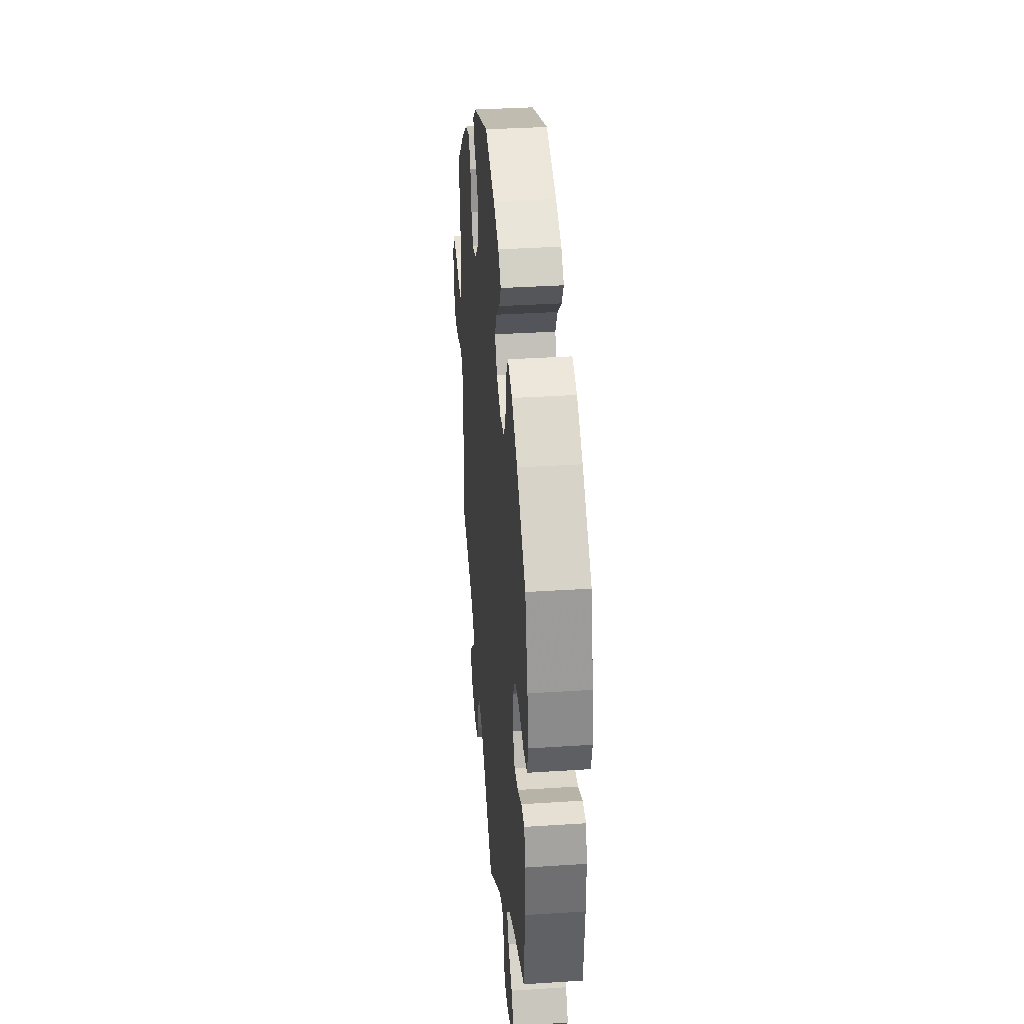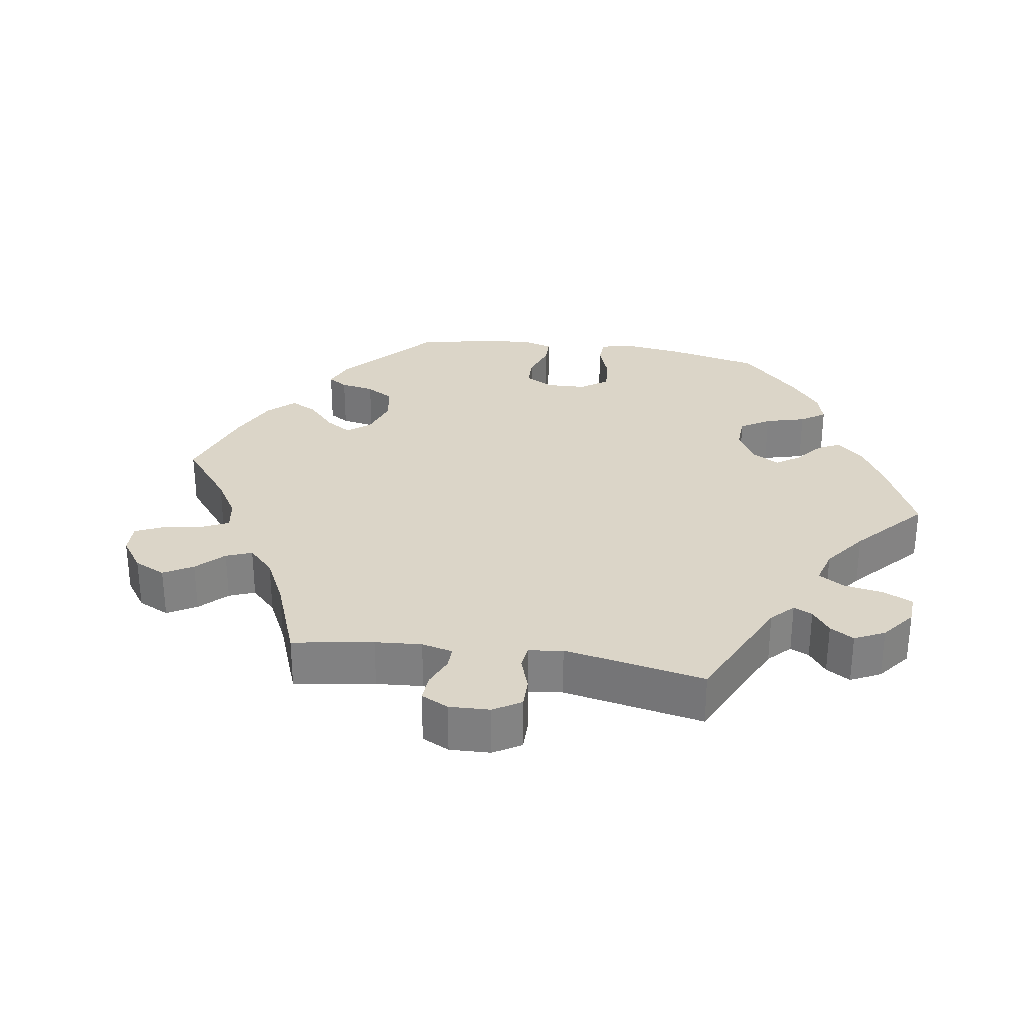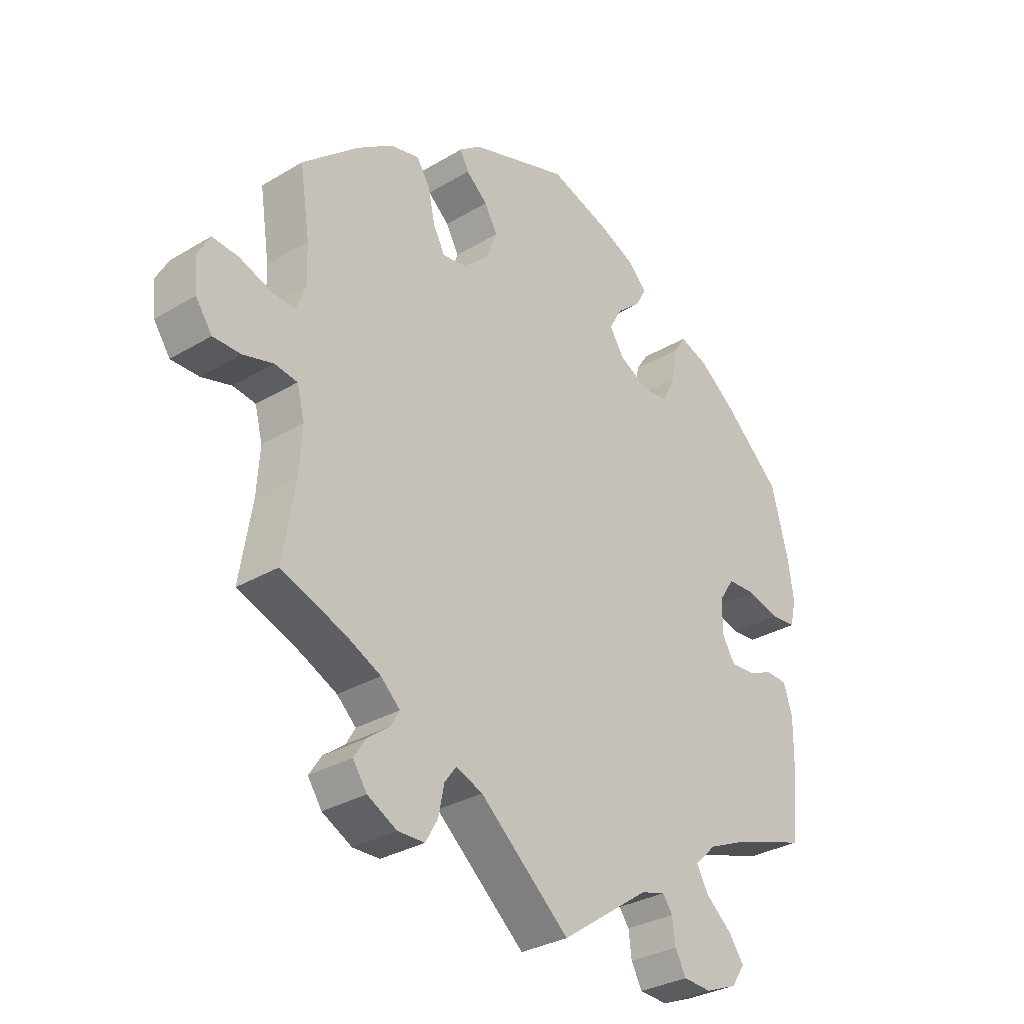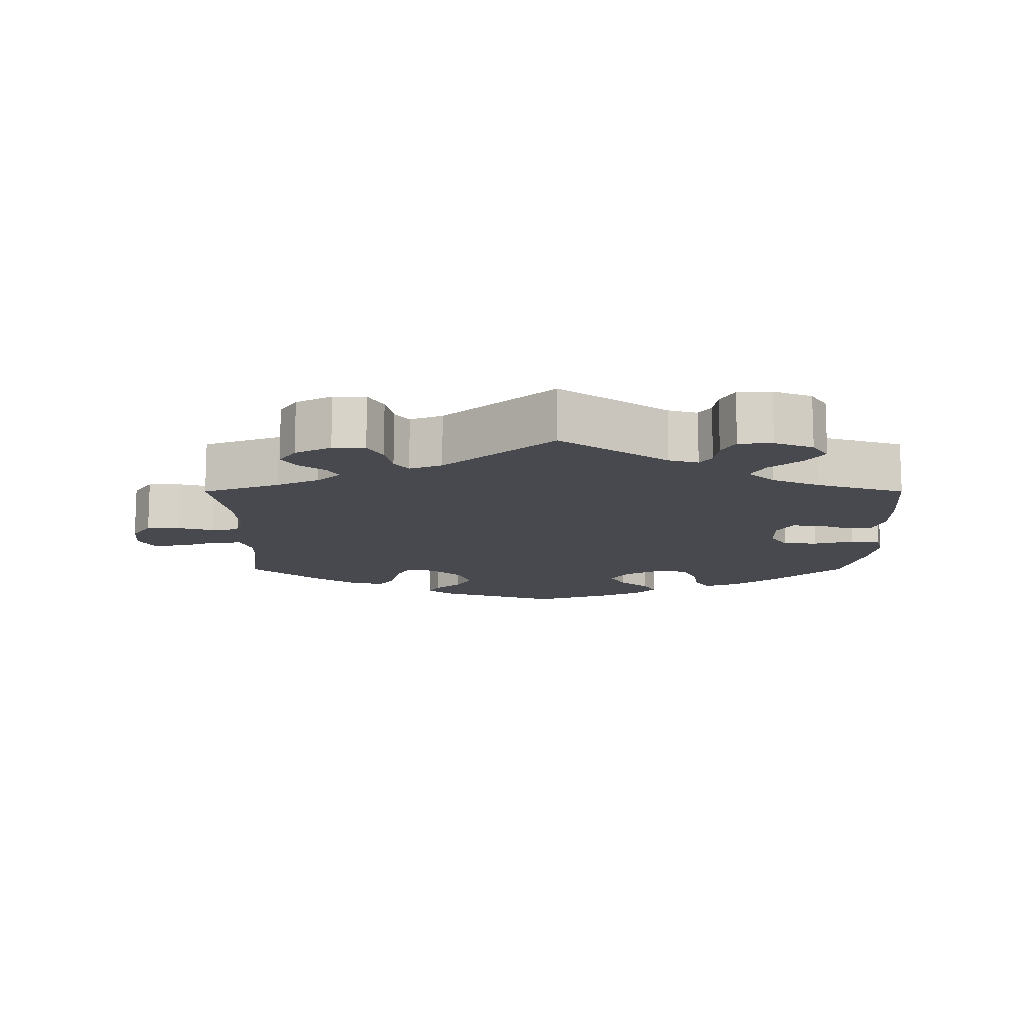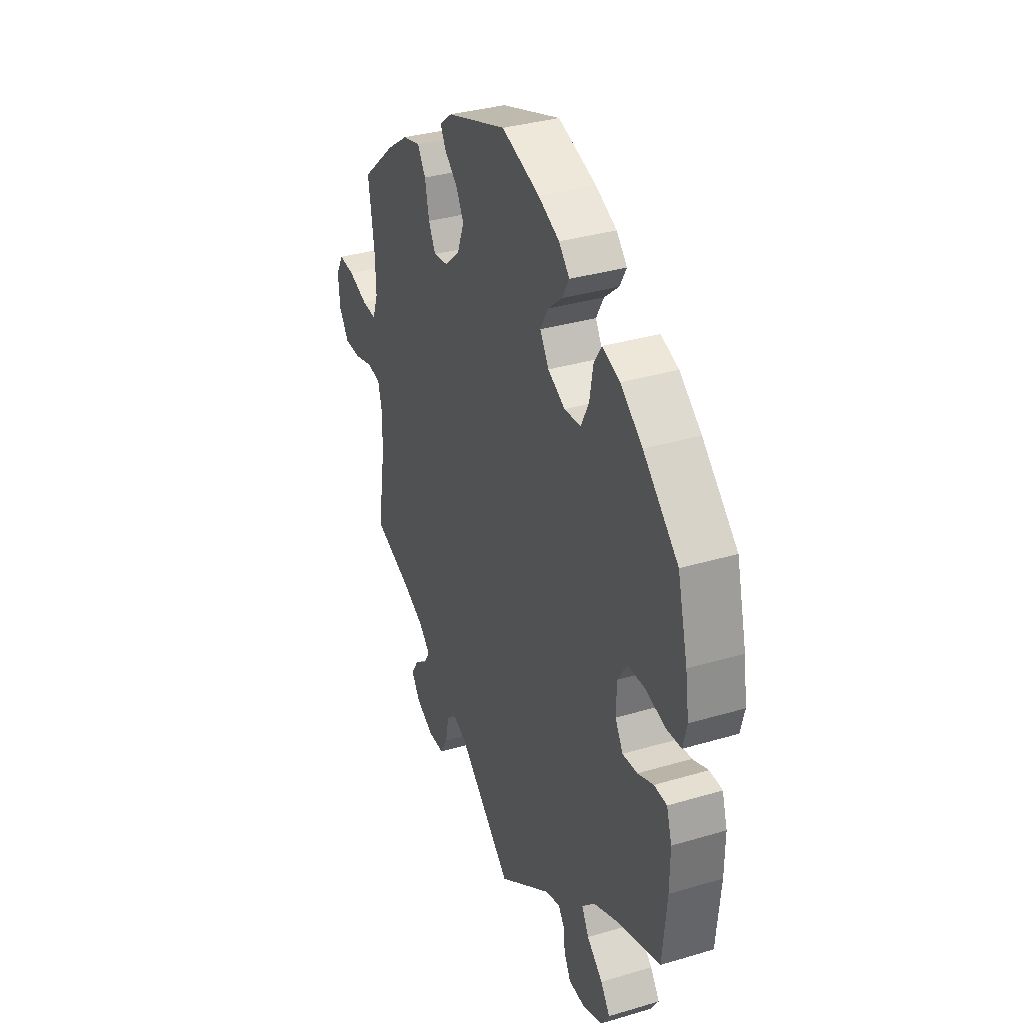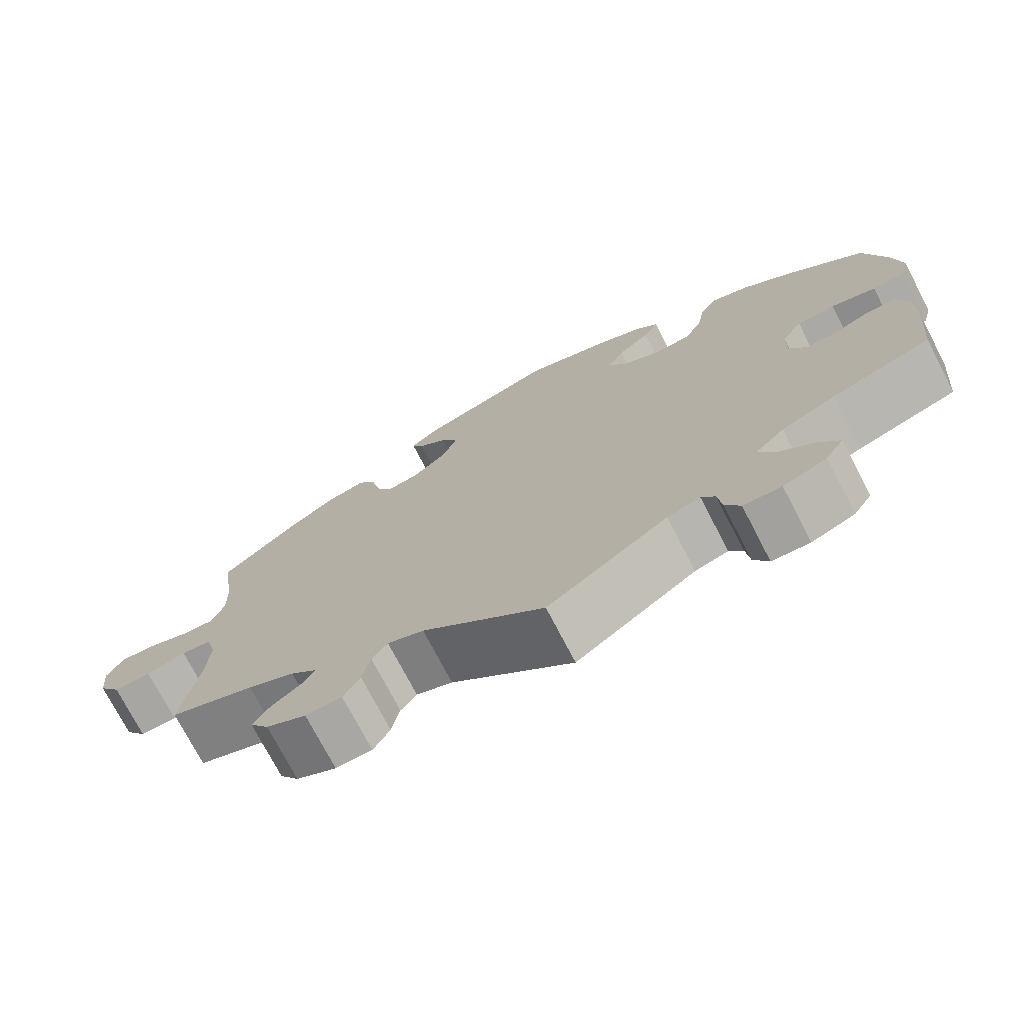
<metadata>
{"format":"obj","ext":"obj","renderer":"f3d","projection":"perspective","resolution":1024,"background":"white","views":[{"elev":34.9,"azim":-95.0,"up":"+Z"},{"elev":29.6,"azim":158.9,"up":"+Y"},{"elev":-31.2,"azim":130.5,"up":"+Z"},{"elev":-12.7,"azim":-180.0,"up":"+Y"},{"elev":34.1,"azim":-111.9,"up":"+Z"},{"elev":-74.1,"azim":-152.5,"up":"+Z"}]}
</metadata>
<code>
v -0.152 0.07 -0.472
v -0.194 0.07 -0.46
v -0.211 0.07 -0.484
v -0.216 0.07 -0.526
v -0.235 0.07 -0.561
v -0.283 0.07 -0.564
v -0.338 0.07 -0.542
v -0.361 0.07 -0.507
v -0.335 0.07 -0.47
v -0.29 0.07 -0.432
v -0.27 0.07 -0.395
v -0.307 0.07 -0.359
v -0.376 0.07 -0.329
v -0.501 0.07 -0.289
v -0.513 0.07 -0.165
v -0.514 0.07 -0.09
v -0.499 0.07 -0.042
v -0.463 0.07 -0.04
v -0.418 0.07 -0.058
v -0.376 0.07 -0.061
v -0.354 0.07 -0.023
v -0.355 0.07 0.034
v -0.381 0.07 0.074
v -0.43 0.07 0.076
v -0.487 0.07 0.061
v -0.529 0.07 0.064
v -0.54 0.07 0.108
v -0.53 0.07 0.176
v -0.501 0.07 0.289
v -0.402 0.07 0.38
v -0.34 0.07 0.428
v -0.29 0.07 0.446
v -0.269 0.07 0.414
v -0.259 0.07 0.357
v -0.237 0.07 0.312
v -0.19 0.07 0.308
v -0.141 0.07 0.334
v -0.116 0.07 0.374
v -0.138 0.07 0.413
v -0.179 0.07 0.448
v -0.198 0.07 0.482
v -0.168 0.07 0.514
v -0.108 0.07 0.542
v 0 0.07 0.578
v 0.171 0.07 0.521
v 0.207 0.07 0.493
v 0.192 0.07 0.464
v 0.155 0.07 0.432
v 0.133 0.07 0.392
v 0.152 0.07 0.342
v 0.196 0.07 0.303
v 0.237 0.07 0.297
v 0.257 0.07 0.335
v 0.269 0.07 0.391
v 0.292 0.07 0.427
v 0.342 0.07 0.415
v 0.403 0.07 0.373
v 0.5 0.07 0.289
v 0.483 0.07 0.176
v 0.481 0.07 0.11
v 0.497 0.07 0.067
v 0.538 0.07 0.07
v 0.592 0.07 0.09
v 0.637 0.07 0.094
v 0.658 0.07 0.056
v 0.653 0.07 0
v 0.625 0.07 -0.041
v 0.577 0.07 -0.041
v 0.526 0.07 -0.027
v 0.487 0.07 -0.033
v 0.474 0.07 -0.084
v 0.479 0.07 -0.16
v 0.5 0.07 -0.289
v 0.391 0.07 -0.33
v 0.331 0.07 -0.359
v 0.298 0.07 -0.39
v 0.314 0.07 -0.417
v 0.351 0.07 -0.445
v 0.372 0.07 -0.477
v 0.348 0.07 -0.513
v 0.297 0.07 -0.54
v 0.251 0.07 -0.539
v 0.23 0.07 -0.502
v 0.22 0.07 -0.453
v 0.2 0.07 -0.426
v 0.154 0.07 -0.444
v 0 0.07 -0.578
v -0.152 0 -0.472
v -0.194 0 -0.46
v -0.211 0 -0.484
v -0.216 0 -0.526
v -0.235 0 -0.561
v -0.283 0 -0.564
v -0.338 0 -0.542
v -0.361 0 -0.507
v -0.335 0 -0.47
v -0.29 0 -0.432
v -0.27 0 -0.395
v -0.307 0 -0.359
v -0.376 0 -0.329
v -0.501 0 -0.289
v -0.513 0 -0.165
v -0.514 0 -0.09
v -0.499 0 -0.042
v -0.463 0 -0.04
v -0.418 0 -0.058
v -0.376 0 -0.061
v -0.354 0 -0.023
v -0.355 0 0.034
v -0.381 0 0.074
v -0.43 0 0.076
v -0.487 0 0.061
v -0.529 0 0.064
v -0.54 0 0.108
v -0.53 0 0.176
v -0.501 0 0.289
v -0.402 0 0.38
v -0.34 0 0.428
v -0.29 0 0.446
v -0.269 0 0.414
v -0.259 0 0.357
v -0.237 0 0.312
v -0.19 0 0.308
v -0.141 0 0.334
v -0.116 0 0.374
v -0.138 0 0.413
v -0.179 0 0.448
v -0.198 0 0.482
v -0.168 0 0.514
v -0.108 0 0.542
v 0 0 0.578
v 0.171 0 0.521
v 0.207 0 0.493
v 0.192 0 0.464
v 0.155 0 0.432
v 0.133 0 0.392
v 0.152 0 0.342
v 0.196 0 0.303
v 0.237 0 0.297
v 0.257 0 0.335
v 0.269 0 0.391
v 0.292 0 0.427
v 0.342 0 0.415
v 0.403 0 0.373
v 0.5 0 0.289
v 0.483 0 0.176
v 0.481 0 0.11
v 0.497 0 0.067
v 0.538 0 0.07
v 0.592 0 0.09
v 0.637 0 0.094
v 0.658 0 0.056
v 0.653 0 0
v 0.625 0 -0.041
v 0.577 0 -0.041
v 0.526 0 -0.027
v 0.487 0 -0.033
v 0.474 0 -0.084
v 0.479 0 -0.16
v 0.5 0 -0.289
v 0.391 0 -0.33
v 0.331 0 -0.359
v 0.298 0 -0.39
v 0.314 0 -0.417
v 0.351 0 -0.445
v 0.372 0 -0.477
v 0.348 0 -0.513
v 0.297 0 -0.54
v 0.251 0 -0.539
v 0.23 0 -0.502
v 0.22 0 -0.453
v 0.2 0 -0.426
v 0.154 0 -0.444
v 0 0 -0.578
f 86 87 1
f 85 86 1 2
f 81 82 83 84
f 81 84 85
f 80 81 85
f 77 78 79 80
f 76 77 80 85
f 75 76 85 2
f 72 73 74
f 71 72 74 75
f 70 71 75 2
f 66 67 68 69
f 66 69 70
f 65 66 70
f 62 63 64 65
f 61 62 65 70
f 60 61 70 2
f 56 57 58 59
f 56 59 60 2
f 53 54 55 56
f 52 53 56
f 45 46 47 48
f 45 48 49
f 44 45 49
f 43 44 49 50
f 39 40 41 42
f 38 39 42 43
f 31 32 33 34
f 31 34 35
f 30 31 35
f 29 30 35
f 28 29 35 36
f 24 25 26 27
f 23 24 27 28
f 16 17 18 19
f 16 19 20
f 13 14 15 16
f 12 13 16 20
f 11 12 20 21
f 7 8 9 10
f 7 10 11
f 6 7 11
f 3 4 5 6
f 3 6 11
f 52 56 2 3
f 51 52 3 11
f 38 43 50 51
f 37 38 51 11
f 36 37 11 21
f 23 28 36
f 22 23 36
f 21 22 36
f 88 174 173
f 89 88 173 172
f 171 170 169 168
f 172 171 168
f 172 168 167
f 167 166 165 164
f 172 167 164 163
f 89 172 163 162
f 161 160 159
f 162 161 159 158
f 89 162 158 157
f 156 155 154 153
f 157 156 153
f 157 153 152
f 152 151 150 149
f 157 152 149 148
f 89 157 148 147
f 146 145 144 143
f 89 147 146 143
f 143 142 141 140
f 143 140 139
f 135 134 133 132
f 136 135 132
f 136 132 131
f 137 136 131 130
f 129 128 127 126
f 130 129 126 125
f 121 120 119 118
f 122 121 118
f 122 118 117
f 122 117 116
f 123 122 116 115
f 114 113 112 111
f 115 114 111 110
f 106 105 104 103
f 107 106 103
f 103 102 101 100
f 107 103 100 99
f 108 107 99 98
f 97 96 95 94
f 98 97 94
f 98 94 93
f 93 92 91 90
f 98 93 90
f 90 89 143 139
f 98 90 139 138
f 138 137 130 125
f 98 138 125 124
f 108 98 124 123
f 123 115 110
f 123 110 109
f 123 109 108
f 1 88 89 2
f 2 89 90 3
f 3 90 91 4
f 4 91 92 5
f 5 92 93 6
f 6 93 94 7
f 7 94 95 8
f 8 95 96 9
f 9 96 97 10
f 10 97 98 11
f 11 98 99 12
f 12 99 100 13
f 13 100 101 14
f 14 101 102 15
f 15 102 103 16
f 16 103 104 17
f 17 104 105 18
f 18 105 106 19
f 19 106 107 20
f 20 107 108 21
f 21 108 109 22
f 22 109 110 23
f 23 110 111 24
f 24 111 112 25
f 25 112 113 26
f 26 113 114 27
f 27 114 115 28
f 28 115 116 29
f 29 116 117 30
f 30 117 118 31
f 31 118 119 32
f 32 119 120 33
f 33 120 121 34
f 34 121 122 35
f 35 122 123 36
f 36 123 124 37
f 37 124 125 38
f 38 125 126 39
f 39 126 127 40
f 40 127 128 41
f 41 128 129 42
f 42 129 130 43
f 43 130 131 44
f 44 131 132 45
f 45 132 133 46
f 46 133 134 47
f 47 134 135 48
f 48 135 136 49
f 49 136 137 50
f 50 137 138 51
f 51 138 139 52
f 52 139 140 53
f 53 140 141 54
f 54 141 142 55
f 55 142 143 56
f 56 143 144 57
f 57 144 145 58
f 58 145 146 59
f 59 146 147 60
f 60 147 148 61
f 61 148 149 62
f 62 149 150 63
f 63 150 151 64
f 64 151 152 65
f 65 152 153 66
f 66 153 154 67
f 67 154 155 68
f 68 155 156 69
f 69 156 157 70
f 70 157 158 71
f 71 158 159 72
f 72 159 160 73
f 73 160 161 74
f 74 161 162 75
f 75 162 163 76
f 76 163 164 77
f 77 164 165 78
f 78 165 166 79
f 79 166 167 80
f 80 167 168 81
f 81 168 169 82
f 82 169 170 83
f 83 170 171 84
f 84 171 172 85
f 85 172 173 86
f 86 173 174 87
f 87 174 88 1

</code>
